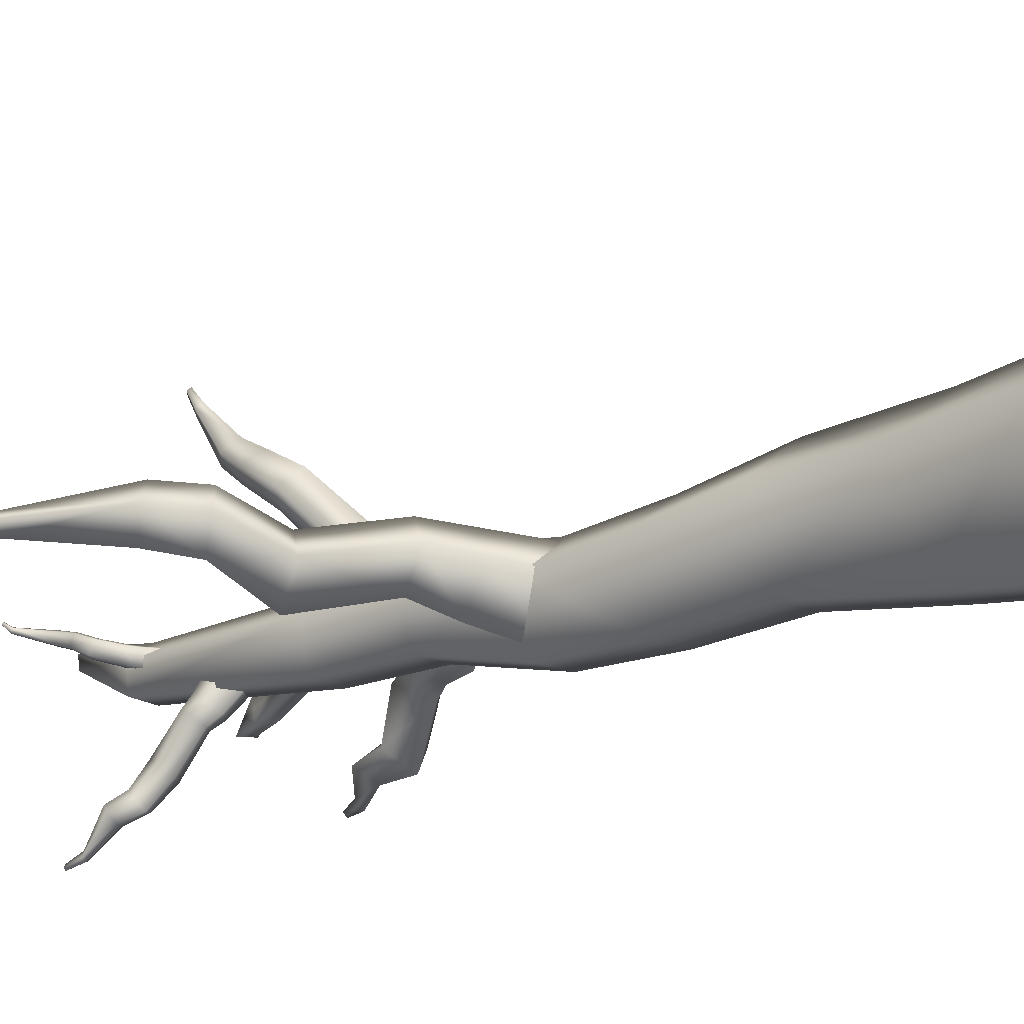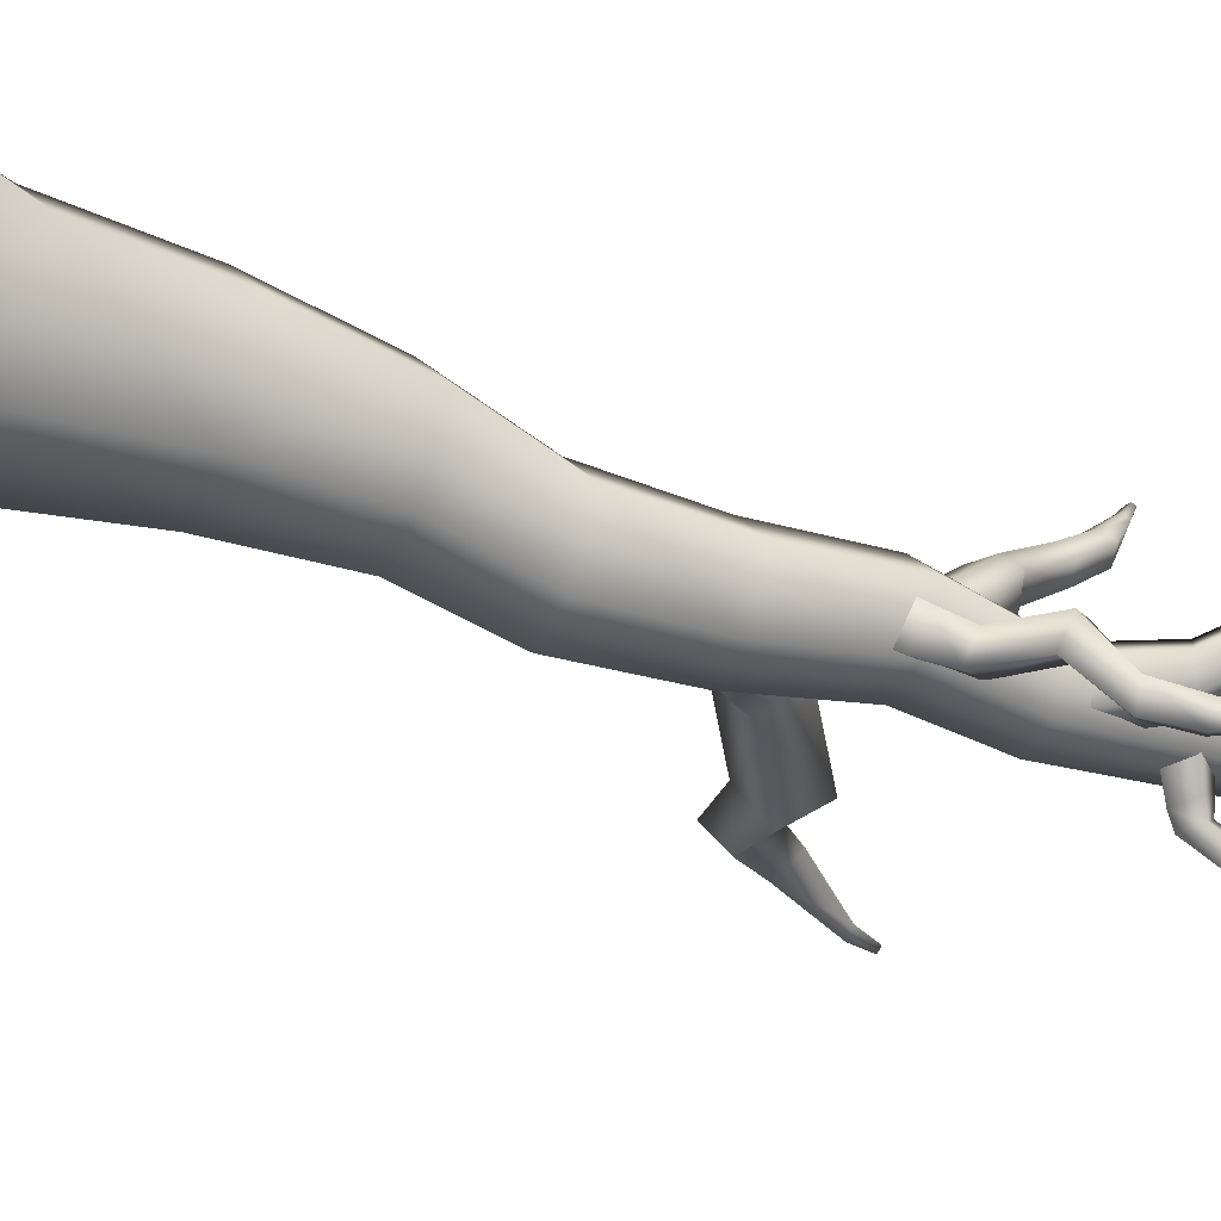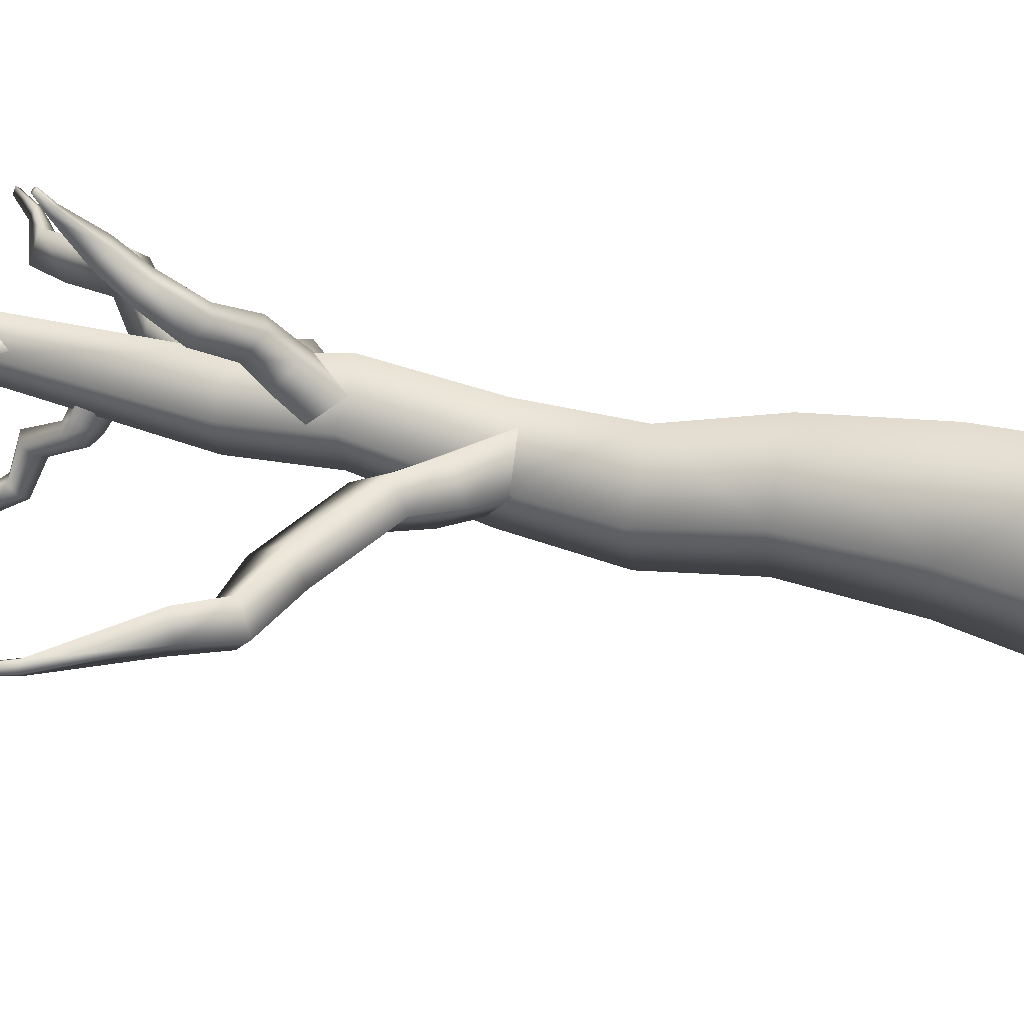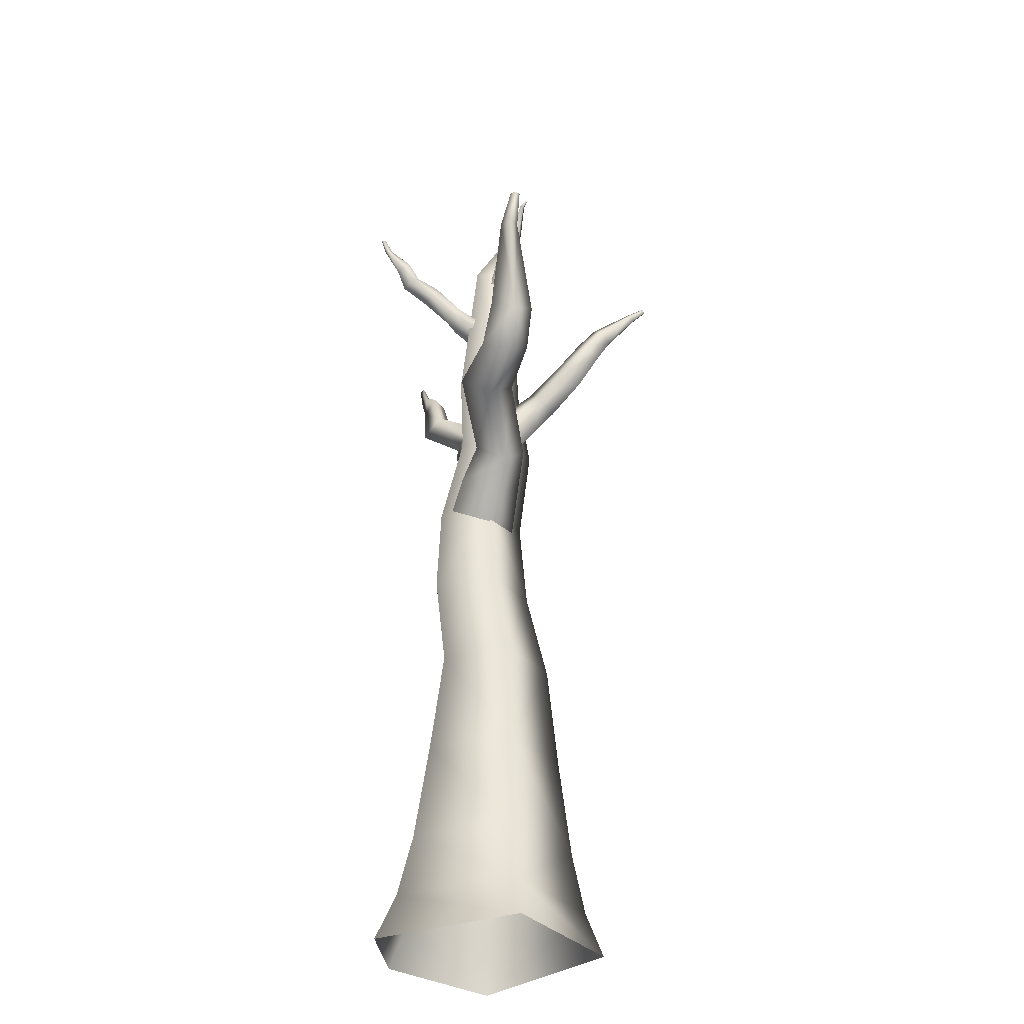
<metadata>
{"format":"obj","ext":"obj","renderer":"f3d","projection":"perspective","resolution":1024,"background":"white","views":[{"elev":-18.0,"azim":-49.8,"up":"+Z"},{"elev":-37.9,"azim":65.0,"up":"+Z"},{"elev":46.4,"azim":-72.3,"up":"+Z"},{"elev":-34.1,"azim":-91.3,"up":"+Y"}]}
</metadata>
<code>
o Cylinder.005
v -0.06211 1.855 -0.07107
v 0.001283 1.773 -0.1189
v 0.04881 1.79 -0.04777
v -0.00156 1.851 -0.01607
v 0.1246 2.21 -0.2174
v 0.1773 2.179 -0.2539
v 0.2058 2.18 -0.2053
v 0.1651 2.2 -0.1846
v 0.2379 2.306 -0.2519
v 0.2686 2.307 -0.2727
v 0.2745 2.301 -0.2499
v 0.2532 2.301 -0.2405
v -0.03755 1.924 -0.09397
v 0.05524 2.039 -0.08608
v 0.09897 2.106 -0.2006
v 0.05555 1.872 -0.06776
v 0.1516 1.981 -0.06746
v 0.1915 2.062 -0.1927
v 0.01222 1.922 -0.04221
v 0.1077 2.033 -0.03952
v 0.1431 2.102 -0.1589
v 0.1617 2.061 -0.2519
v 0.1096 1.967 -0.1293
v 0.01728 1.858 -0.1285
v -0.1208 1.802 -0.01744
v -0.04714 1.708 -0.06891
v 0.2757 2.365 -0.2596
v 0.007364 1.729 0.01372
v 0.2866 2.364 -0.2642
v 0.2829 2.368 -0.2764
v -0.0513 1.798 0.04807
v 0.2668 2.367 -0.2654
v -0.1279 2.564 0.02933
v -0.1455 2.547 0.04081
v -0.1759 2.532 0.02977
v -0.1785 2.549 -0.01011
v -0.1428 2.572 -0.008197
v -0.1964 2.751 0.08747
v -0.2089 2.738 0.09655
v -0.2274 2.729 0.08824
v -0.2291 2.739 0.0628
v -0.2068 2.754 0.06497
v -0.2607 2.834 0.1022
v -0.2668 2.827 0.1076
v -0.2741 2.824 0.1043
v -0.2746 2.828 0.09387
v -0.2656 2.834 0.09448
v -0.1696 2.576 0.04523
v -0.2177 2.614 0.05417
v -0.2112 2.685 0.0819
v -0.1516 2.592 0.03627
v -0.2022 2.63 0.04393
v -0.1968 2.699 0.07292
v -0.1982 2.577 -0.001032
v -0.2463 2.615 0.01215
v -0.2349 2.685 0.04557
v -0.1653 2.598 0.00173
v -0.2155 2.635 0.01316
v -0.2082 2.703 0.04739
v -0.2333 2.674 0.07358
v -0.2438 2.602 0.04509
v -0.1964 2.562 0.03497
v -0.09293 2.525 0.02708
v -0.1112 2.507 0.03875
v -0.1442 2.49 0.02648
v -0.2848 2.842 0.1103
v -0.1467 2.508 -0.01728
v -0.2897 2.839 0.11
v -0.2893 2.837 0.1157
v -0.1079 2.533 -0.01453
v -0.282 2.842 0.1145
v -0.2853 2.839 0.1175
v -0.1775 2.371 -0.09531
v -0.1805 2.339 -0.1151
v -0.1492 2.315 -0.1445
v -0.0992 2.351 -0.1401
v -0.1233 2.391 -0.1034
v -0.2443 2.553 -0.314
v -0.2518 2.536 -0.3336
v -0.2309 2.528 -0.3563
v -0.1935 2.547 -0.3502
v -0.2065 2.562 -0.3207
v -0.1957 2.66 -0.385
v -0.2009 2.659 -0.3997
v -0.1929 2.661 -0.41
v -0.1775 2.663 -0.403
v -0.1822 2.662 -0.3878
v -0.1972 2.358 -0.1498
v -0.1754 2.469 -0.23
v -0.2244 2.488 -0.3062
v -0.1968 2.386 -0.132
v -0.1716 2.499 -0.2131
v -0.2174 2.51 -0.2834
v -0.1297 2.369 -0.1678
v -0.1038 2.48 -0.2528
v -0.1648 2.496 -0.324
v -0.1516 2.404 -0.1371
v -0.1242 2.515 -0.2206
v -0.1823 2.521 -0.2896
v -0.202 2.474 -0.3325
v -0.1478 2.448 -0.2562
v -0.1704 2.339 -0.172
v -0.1529 2.354 -0.03853
v -0.1558 2.318 -0.06056
v -0.1182 2.288 -0.09423
v -0.2004 2.704 -0.4122
v -0.06036 2.33 -0.08875
v -0.1977 2.704 -0.4202
v -0.2061 2.702 -0.4239
v -0.08966 2.378 -0.0469
v -0.2077 2.703 -0.4102
v -0.2105 2.702 -0.4182
v -0.2189 1.581 0.08514
v -0.2632 1.517 0.005098
v -0.2332 1.595 -0.1058
v -0.1717 1.696 -0.03957
v -0.7544 1.919 0.1158
v -0.7919 1.894 0.05959
v -0.763 1.931 -0.01661
v -0.7084 1.971 0.02863
v -0.9116 2.144 0.06457
v -0.93 2.145 0.04185
v -0.9073 2.149 0.01151
v -0.8766 2.15 0.02959
v -0.3078 1.656 0.09979
v -0.4928 1.795 0.05675
v -0.6805 1.816 0.1021
v -0.3137 1.673 -0.05908
v -0.5073 1.809 -0.1119
v -0.6886 1.826 -0.04305
v -0.2627 1.757 -0.00064
v -0.4526 1.894 -0.05526
v -0.6258 1.888 0.00808
v -0.7236 1.777 0.03952
v -0.5329 1.742 -0.01419
v -0.3398 1.609 0.03244
v -0.08026 1.47 0.06472
v -0.13 1.394 -0.03051
v -0.9448 2.242 0.0521
v -0.09444 1.484 -0.1585
v -0.9607 2.239 0.04217
v -0.9727 2.235 0.05876
v -0.02515 1.6 -0.07906
v -0.9627 2.236 0.07118
v -0.04619 1.968 0.1061
v -0.06197 1.927 0.1403
v -0.125 1.898 0.1556
v -0.177 1.944 0.1007
v -0.115 1.994 0.0674
v -0.1537 2.275 0.3848
v -0.1622 2.245 0.408
v -0.2025 2.227 0.4141
v -0.2365 2.255 0.3812
v -0.1983 2.287 0.3638
v -0.2048 2.34 0.4889
v -0.2085 2.324 0.5026
v -0.2246 2.317 0.505
v -0.2379 2.329 0.4905
v -0.2223 2.342 0.4826
v -0.07072 1.988 0.1981
v -0.1646 2.055 0.2936
v -0.1724 2.164 0.3596
v -0.05176 2.026 0.1669
v -0.153 2.091 0.2639
v -0.159 2.197 0.3318
v -0.1732 2.002 0.1597
v -0.2605 2.069 0.2597
v -0.2542 2.175 0.3294
v -0.1156 2.048 0.1306
v -0.2099 2.109 0.2322
v -0.2093 2.212 0.3061
v -0.2181 2.143 0.3686
v -0.2174 2.032 0.3049
v -0.127 1.96 0.2101
v -0.03388 1.883 0.03127
v -0.05078 1.841 0.06638
v -0.1208 1.807 0.08161
v -0.228 2.365 0.5347
v -0.177 1.857 0.0209
v -0.2365 2.358 0.5388
v -0.2291 2.351 0.5465
v -0.1083 1.911 -0.01386
v -0.2182 2.364 0.5378
v -0.2203 2.355 0.5451
v 0.1915 2.615 -0.07638
v 0.2253 2.588 -0.07505
v 0.2467 2.571 -0.03451
v 0.2156 2.594 0.01228
v 0.2758 2.647 -0.03453
v 0.2948 2.634 -0.0351
v 0.3037 2.628 -0.01886
v 0.2896 2.638 -0.000112
v 0.04341 2.262 -0.06723
v 0.153 2.36 -0.02615
v 0.1967 2.494 -0.06244
v -0.003738 2.295 -0.07696
v 0.11 2.392 -0.03028
v 0.1561 2.523 -0.0674
v 0.02997 2.271 0.05341
v 0.1424 2.37 0.0855
v 0.1867 2.501 0.03376
v 0.2244 2.475 -0.01714
v 0.1857 2.34 0.02509
v 0.07889 2.237 -0.01187
v -0.1149 2.107 -0.0958
v -0.0634 2.071 -0.08961
v -0.01887 2.04 -0.02076
v -0.07762 2.081 0.05861
v 0.3465 2.706 -0.01461
v 0.3537 2.7 -0.02491
v 0.3384 2.711 -0.03352
v 0.3486 2.704 -0.0338
v -0.1043 0 -0.3477
v -0.114 0.9639 -0.1566
v 0.1439 0 -0.3117
v 0.03062 0.9642 -0.1445
v 0.3759 0 -0.004534
v 0.1463 0.9648 0.008287
v 0.02738 0 0.3501
v -0.008144 0.965 0.1848
v -0.3153 0 0.08726
v -0.1936 0.9636 0.05402
v -0.1612 2.061 -0.118
v -0.0535 2.061 -0.1149
v 0.01384 2.061 -0.02025
v -0.08312 2.061 0.08902
v -0.1975 2.061 0.008036
v -0.1604 2.582 -0.06431
v -0.07344 2.582 -0.06605
v -0.03131 2.582 -0.00492
v -0.09408 2.582 0.06603
v -0.1665 2.582 0.01375
v -0.01533 1.226 -0.1779
v -0.008637 1.509 -0.1695
v -0.02071 1.812 -0.103
v -0.1496 1.226 -0.1876
v -0.1337 1.509 -0.177
v -0.1367 1.812 -0.1082
v -0.05159 1.226 0.1169
v -0.04239 1.509 0.09397
v -0.05198 1.812 0.129
v -0.2175 1.226 -0.000336
v -0.1909 1.509 -0.01077
v -0.1826 1.812 0.03672
v 0.05751 1.812 0.004773
v 0.08122 1.509 -0.04721
v 0.08649 1.226 -0.04103
v -0.08565 0.1457 -0.287
v -0.111 0.3296 -0.24
v -0.09159 0.6541 -0.196
v 0.07397 0.6543 -0.179
v 0.0782 0.3297 -0.2175
v 0.1292 0.1472 -0.2586
v 0.217 0.6548 0.005753
v 0.2508 0.33 0.002887
v 0.3314 0.1491 -0.000296
v 0.02777 0.6549 0.2191
v 0.01836 0.3301 0.2573
v 0.04594 0.147 0.298
v -0.1945 0.6537 0.06102
v -0.241 0.3294 0.06878
v -0.2494 0.1439 0.07692
v -0.06464 2.797 0.03986
v -0.1046 2.797 0.04085
v -0.04593 2.797 0.06779
v -0.07548 2.797 0.1001
v -0.1086 2.797 0.07614
f 19 1 4
f 23 13 14
f 16 23 17
f 21 7 8
f 14 21 15
f 9 6 5
f 17 21 20
f 4 16 19
f 19 17 20
f 7 12 8
f 1 24 2
f 8 9 5
f 11 27 12
f 6 11 7
f 3 24 16
f 6 18 22
f 15 8 5
f 3 26 2
f 19 14 13
f 23 18 17
f 15 23 14
f 1 26 25
f 10 32 30
f 10 29 11
f 4 28 3
f 9 27 32
f 4 25 31
f 27 30 32
f 6 15 5
f 37 51 33
f 48 35 34
f 54 61 55
f 59 41 42
f 52 59 53
f 53 39 50
f 58 56 59
f 36 57 37
f 54 58 57
f 46 42 41
f 40 44 45
f 42 43 38
f 46 66 47
f 45 41 40
f 38 44 39
f 36 62 54
f 40 56 60
f 53 42 38
f 35 67 65
f 57 52 51
f 61 56 55
f 34 51 48
f 48 52 49
f 52 50 49
f 40 50 39
f 60 49 50
f 49 62 48
f 34 63 33
f 34 65 64
f 44 71 72
f 45 68 46
f 37 67 36
f 43 66 71
f 33 70 37
f 45 72 69
f 68 69 72
f 97 73 77
f 102 74 88
f 94 101 95
f 99 81 82
f 92 99 93
f 93 79 90
f 95 99 98
f 77 94 97
f 97 95 98
f 81 87 82
f 80 84 85
f 82 83 78
f 86 106 87
f 85 81 80
f 79 83 84
f 75 94 76
f 100 81 96
f 93 82 78
f 76 105 75
f 97 92 91
f 101 96 95
f 74 91 88
f 91 89 88
f 89 93 90
f 80 90 79
f 90 101 89
f 89 102 88
f 73 104 103
f 74 105 104
f 84 111 112
f 85 108 86
f 77 107 76
f 83 106 111
f 77 103 110
f 85 112 109
f 106 109 112
f 131 126 125
f 136 113 125
f 128 135 129
f 133 119 120
f 121 139 144
f 117 124 121
f 129 133 132
f 116 128 131
f 128 132 131
f 119 124 120
f 118 121 122
f 116 125 113
f 123 139 124
f 118 123 119
f 115 136 128
f 118 130 134
f 114 140 138
f 126 133 127
f 135 130 129
f 118 127 117
f 127 135 126
f 126 136 125
f 133 117 127
f 114 137 113
f 122 141 123
f 115 143 140
f 122 144 142
f 139 142 144
f 113 143 116
f 169 145 149
f 174 146 160
f 166 173 167
f 171 153 154
f 164 171 165
f 165 151 162
f 170 168 171
f 149 166 169
f 166 170 169
f 153 159 154
f 152 156 157
f 154 155 150
f 158 178 159
f 152 158 153
f 151 155 156
f 147 166 148
f 152 168 172
f 165 154 150
f 148 177 147
f 169 164 163
f 167 172 168
f 145 160 146
f 160 164 161
f 164 162 161
f 152 162 151
f 172 161 162
f 161 174 160
f 146 175 145
f 147 176 146
f 156 183 184
f 157 180 158
f 148 182 179
f 155 178 183
f 149 175 182
f 157 184 181
f 180 181 184
f 199 197 196
f 208 204 199
f 199 203 200
f 189 188 192
f 198 186 195
f 201 197 200
f 187 190 191
f 187 192 188
f 186 189 190
f 196 208 199
f 187 201 202
f 203 201 200
f 204 206 193
f 193 197 194
f 197 195 194
f 187 195 186
f 202 194 195
f 194 204 193
f 190 211 212
f 191 209 192
f 192 211 189
f 190 210 191
f 209 212 211
f 198 188 185
f 242 214 222
f 247 216 233
f 247 240 239
f 244 226 227
f 219 262 221
f 243 238 237
f 260 258 257
f 238 224 235
f 240 244 243
f 222 239 242
f 239 243 242
f 226 232 227
f 225 229 230
f 227 228 223
f 232 264 228
f 230 226 225
f 223 229 224
f 253 217 215
f 218 239 220
f 248 215 213
f 225 241 245
f 238 227 223
f 218 257 254
f 236 243 237
f 250 261 260
f 240 245 241
f 214 233 216
f 233 237 234
f 237 235 234
f 257 255 254
f 225 235 224
f 235 246 234
f 234 247 233
f 249 262 261
f 216 250 214
f 250 252 249
f 252 248 249
f 218 251 216
f 251 255 252
f 255 253 252
f 259 255 258
f 220 260 257
f 248 221 262
f 214 260 222
f 258 262 259
f 259 217 256
f 266 265 263
f 231 265 266
f 229 264 263
f 231 267 232
f 230 263 265
f 193 205 196
f 19 13 1
f 23 24 13
f 16 24 23
f 21 18 7
f 14 20 21
f 9 10 6
f 17 18 21
f 4 3 16
f 19 16 17
f 7 11 12
f 1 13 24
f 8 12 9
f 11 29 27
f 6 10 11
f 3 2 24
f 6 7 18
f 15 21 8
f 3 28 26
f 19 20 14
f 23 22 18
f 15 22 23
f 1 2 26
f 10 9 32
f 10 30 29
f 4 31 28
f 9 12 27
f 4 1 25
f 27 29 30
f 6 22 15
f 37 57 51
f 48 62 35
f 54 62 61
f 59 56 41
f 52 58 59
f 53 38 39
f 58 55 56
f 36 54 57
f 54 55 58
f 46 47 42
f 40 39 44
f 42 47 43
f 46 68 66
f 45 46 41
f 38 43 44
f 36 35 62
f 40 41 56
f 53 59 42
f 35 36 67
f 57 58 52
f 61 60 56
f 34 33 51
f 48 51 52
f 52 53 50
f 40 60 50
f 60 61 49
f 49 61 62
f 34 64 63
f 34 35 65
f 44 43 71
f 45 69 68
f 37 70 67
f 43 47 66
f 33 63 70
f 45 44 72
f 72 71 66
f 66 68 72
f 97 91 73
f 102 75 74
f 94 102 101
f 99 96 81
f 92 98 99
f 93 78 79
f 95 96 99
f 77 76 94
f 97 94 95
f 81 86 87
f 80 79 84
f 82 87 83
f 86 108 106
f 85 86 81
f 79 78 83
f 75 102 94
f 100 80 81
f 93 99 82
f 76 107 105
f 97 98 92
f 101 100 96
f 74 73 91
f 91 92 89
f 89 92 93
f 80 100 90
f 90 100 101
f 89 101 102
f 73 74 104
f 74 75 105
f 84 83 111
f 85 109 108
f 77 110 107
f 83 87 106
f 77 73 103
f 85 84 112
f 112 111 106
f 106 108 109
f 131 132 126
f 136 114 113
f 128 136 135
f 133 130 119
f 121 124 139
f 117 120 124
f 129 130 133
f 116 115 128
f 128 129 132
f 119 123 124
f 118 117 121
f 116 131 125
f 123 141 139
f 118 122 123
f 115 114 136
f 118 119 130
f 114 115 140
f 126 132 133
f 135 134 130
f 118 134 127
f 127 134 135
f 126 135 136
f 133 120 117
f 114 138 137
f 122 142 141
f 115 116 143
f 122 121 144
f 139 141 142
f 113 137 143
f 169 163 145
f 174 147 146
f 166 174 173
f 171 168 153
f 164 170 171
f 165 150 151
f 170 167 168
f 149 148 166
f 166 167 170
f 153 158 159
f 152 151 156
f 154 159 155
f 158 180 178
f 152 157 158
f 151 150 155
f 147 174 166
f 152 153 168
f 165 171 154
f 148 179 177
f 169 170 164
f 167 173 172
f 145 163 160
f 160 163 164
f 164 165 162
f 152 172 162
f 172 173 161
f 161 173 174
f 146 176 175
f 147 177 176
f 156 155 183
f 157 181 180
f 148 149 182
f 155 159 178
f 149 145 175
f 157 156 184
f 184 183 178
f 178 180 184
f 199 200 197
f 208 207 204
f 199 204 203
f 189 185 188
f 198 185 186
f 201 198 197
f 187 186 190
f 187 191 192
f 186 185 189
f 196 205 208
f 187 188 201
f 203 202 201
f 204 207 206
f 193 196 197
f 197 198 195
f 187 202 195
f 202 203 194
f 194 203 204
f 190 189 211
f 191 210 209
f 192 209 211
f 190 212 210
f 209 210 212
f 198 201 188
f 242 236 214
f 247 218 216
f 247 246 240
f 244 241 226
f 219 259 262
f 243 244 238
f 260 261 258
f 238 223 224
f 240 241 244
f 222 220 239
f 239 240 243
f 226 231 232
f 225 224 229
f 227 232 228
f 232 267 264
f 230 231 226
f 223 228 229
f 253 256 217
f 218 247 239
f 248 253 215
f 225 226 241
f 238 244 227
f 218 220 257
f 236 242 243
f 250 249 261
f 240 246 245
f 214 236 233
f 233 236 237
f 237 238 235
f 257 258 255
f 225 245 235
f 235 245 246
f 234 246 247
f 249 248 262
f 216 251 250
f 250 251 252
f 252 253 248
f 218 254 251
f 251 254 255
f 255 256 253
f 259 256 255
f 220 222 260
f 248 213 221
f 214 250 260
f 258 261 262
f 259 219 217
f 263 264 267
f 267 266 263
f 231 230 265
f 229 228 264
f 231 266 267
f 230 229 263
f 193 206 205

</code>
